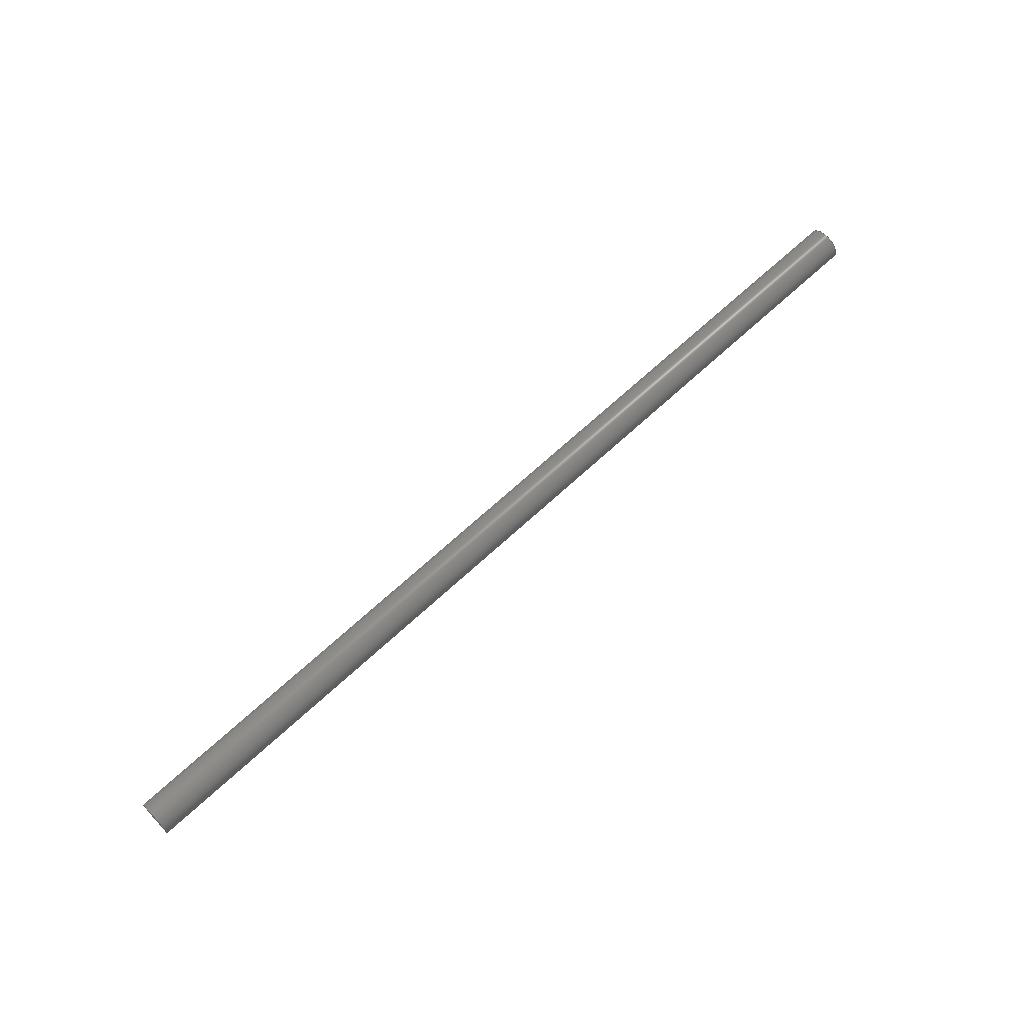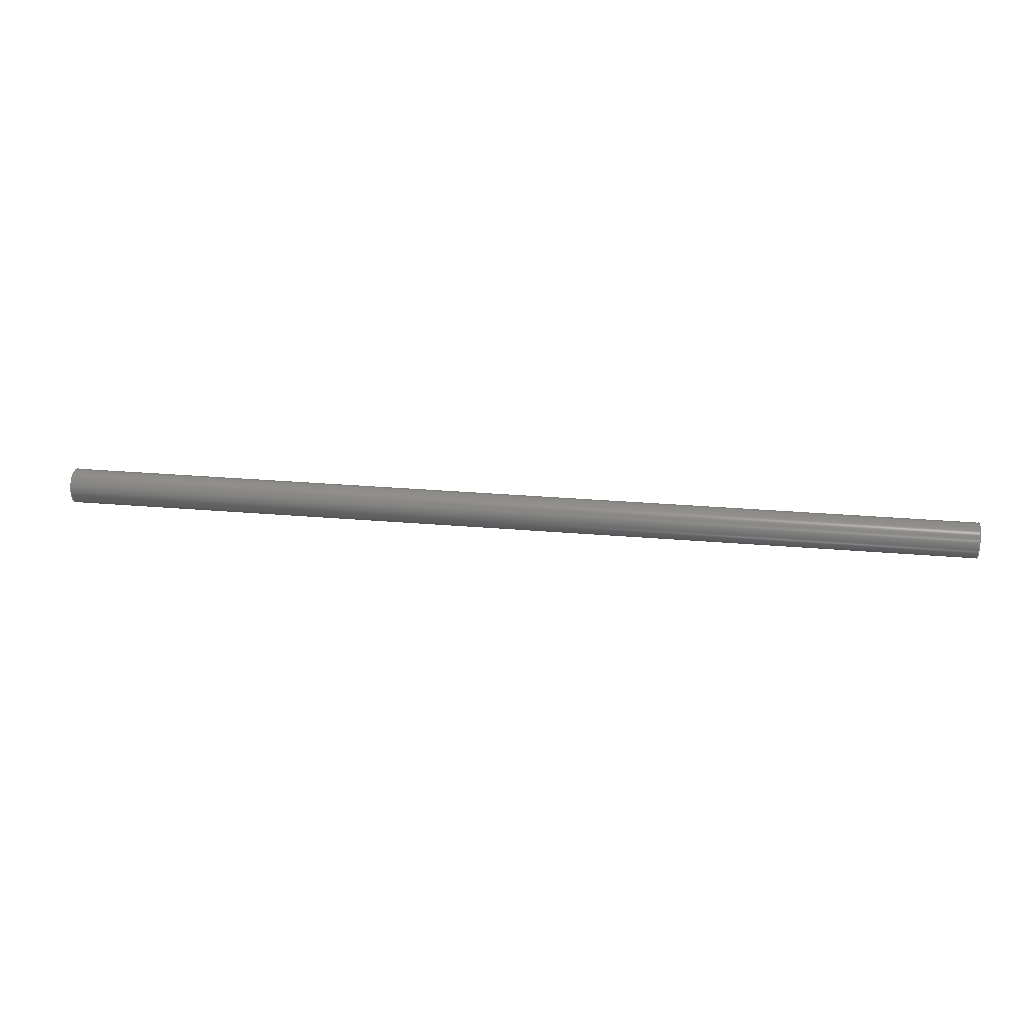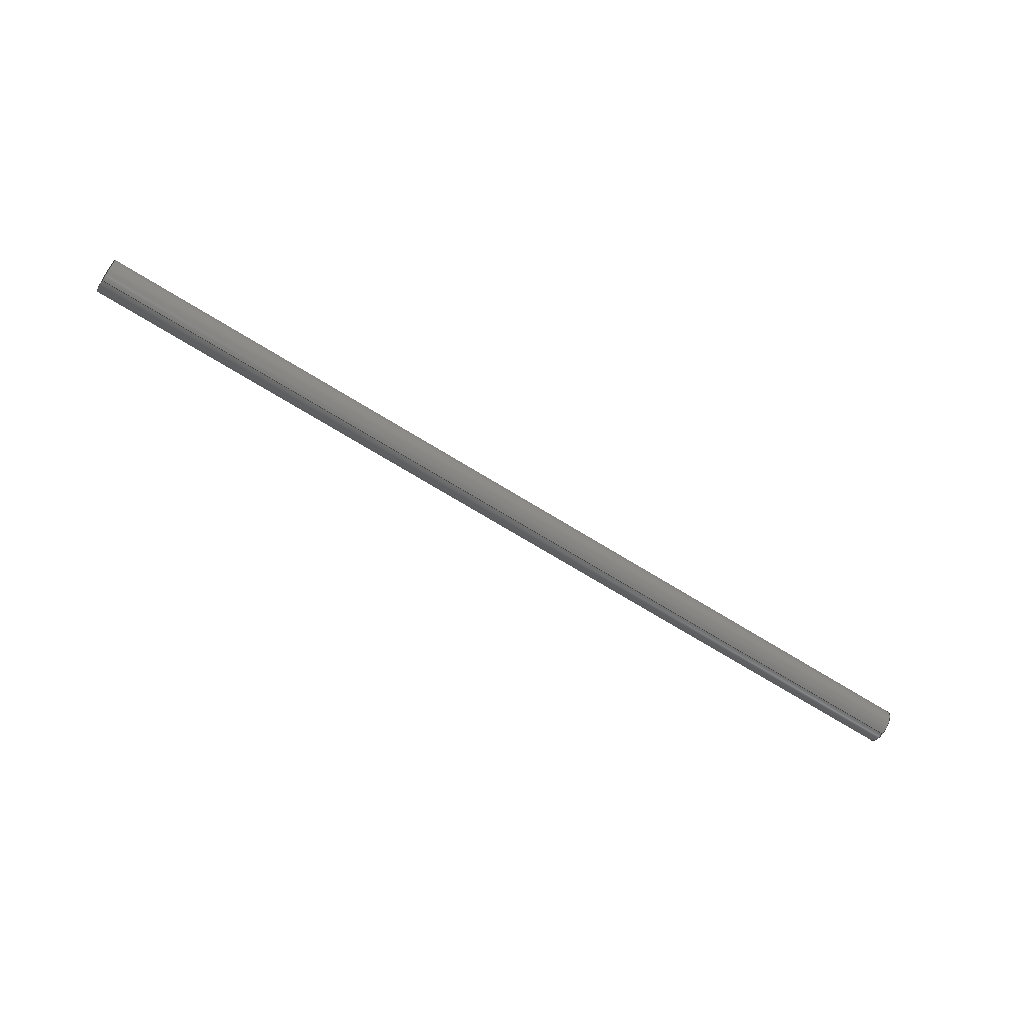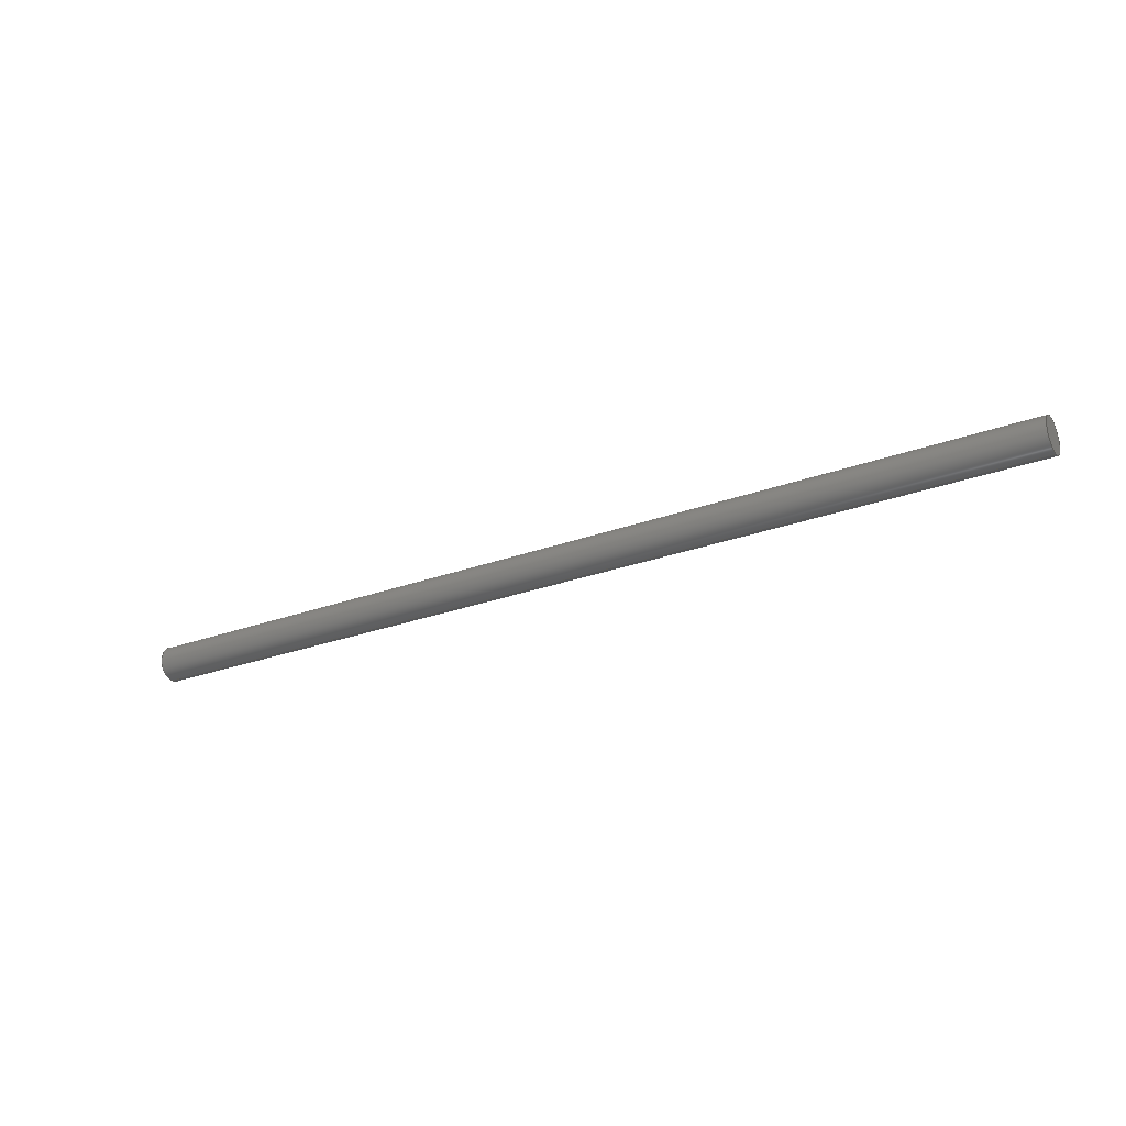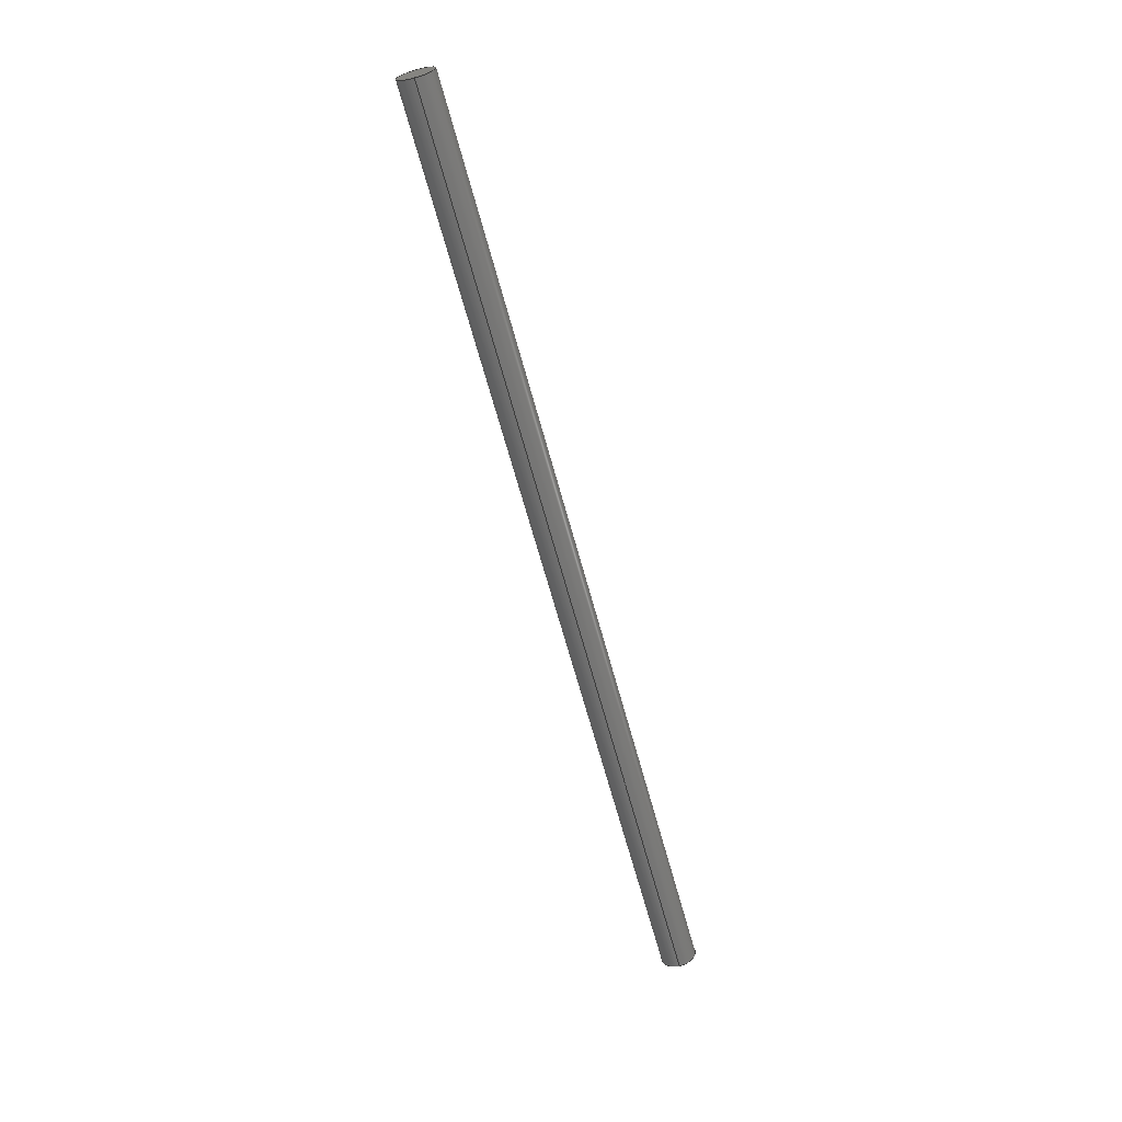
<metadata>
{"format":"step","ext":"step","renderer":"f3d","projection":"perspective","resolution":1024,"background":"white","views":[{"elev":67.3,"azim":-43.0,"up":"+Y"},{"elev":24.5,"azim":-171.6,"up":"+Z"},{"elev":-68.7,"azim":148.0,"up":"+Z"},{"elev":-27.2,"azim":-150.3,"up":"+Z"},{"elev":-65.0,"azim":-74.9,"up":"+Z"}]}
</metadata>
<code>
ISO-10303-21;
DATA;
#1 = AXIS2_PLACEMENT_3D ( 'NONE', #119, #102, #30 ) ;
#2 = ADVANCED_BREP_SHAPE_REPRESENTATION ( 'barrel', ( #141, #125 ), #171 ) ;
#3 = CC_DESIGN_PERSON_AND_ORGANIZATION_ASSIGNMENT ( #172, #134, ( #118 ) ) ;
#4 = ORIENTED_EDGE ( 'NONE', *, *, #109, .T. ) ;
#5 = DIRECTION ( 'NONE',  ( -1, -0, -0 ) ) ;
#6 = CARTESIAN_POINT ( 'NONE',  ( 250, 0, 4.763 ) ) ;
#7 = ORIENTED_EDGE ( 'NONE', *, *, #22, .T. ) ;
#8 = EDGE_LOOP ( 'NONE', ( #120, #4, #7, #129 ) ) ;
#9 = CIRCLE ( 'NONE', #127, 4.763 ) ;
#10 = VERTEX_POINT ( 'NONE', #43 ) ;
#11 = PERSON_AND_ORGANIZATION ( #99, #39 ) ;
#12 = EDGE_CURVE ( 'NONE', #75, #150, #112, .T. ) ;
#13 = CC_DESIGN_APPROVAL ( #37, ( #170 ) ) ;
#14 = CIRCLE ( 'NONE', #153, 4.763 ) ;
#15 = CALENDAR_DATE ( 2021, 29, 7 ) ;
#16 = ADVANCED_FACE ( 'NONE', ( #60 ), #86, .T. ) ;
#17 = APPROVAL_DATE_TIME ( #78, #56 ) ;
#18 = LOCAL_TIME ( 15, 19, 27, #173 ) ;
#19 = ADVANCED_FACE ( 'NONE', ( #48 ), #131, .T. ) ;
#20 = FACE_OUTER_BOUND ( 'NONE', #62, .T. ) ;
#21 = AXIS2_PLACEMENT_3D ( 'NONE', #103, #142, #33 ) ;
#22 = EDGE_CURVE ( 'NONE', #104, #10, #9, .T. ) ;
#23 = DIRECTION ( 'NONE',  ( 0, 0, -1 ) ) ;
#24 = DIRECTION ( 'NONE',  ( 1, 0, 0 ) ) ;
#25 = CC_DESIGN_PERSON_AND_ORGANIZATION_ASSIGNMENT ( #160, #79, ( #50 ) ) ;
#26 = CALENDAR_DATE ( 2021, 29, 7 ) ;
#27 = PERSON_AND_ORGANIZATION ( #99, #39 ) ;
#28 = SHAPE_DEFINITION_REPRESENTATION ( #47, #2 ) ;
#29 = ADVANCED_FACE ( 'NONE', ( #20 ), #128, .F. ) ;
#30 = DIRECTION ( 'NONE',  ( 0, 0, -1 ) ) ;
#31 = CC_DESIGN_PERSON_AND_ORGANIZATION_ASSIGNMENT ( #11, #146, ( #50 ) ) ;
#32 = DIRECTION ( 'NONE',  ( -1, -0, -0 ) ) ;
#33 = DIRECTION ( 'NONE',  ( 0, 0, 1 ) ) ;
#34 = DIRECTION ( 'NONE',  ( 0, 0, -1 ) ) ;
#35 = APPLICATION_CONTEXT ( 'configuration controlled 3d designs of mechanical parts and assemblies' ) ;
#36 = AXIS2_PLACEMENT_3D ( 'NONE', #115, #121, #117 ) ;
#37 = APPROVAL ( #110, 'UNSPECIFIED' ) ;
#38 = COORDINATED_UNIVERSAL_TIME_OFFSET ( 5, 0, .BEHIND. ) ;
#39 = ORGANIZATION ( 'UNSPECIFIED', 'UNSPECIFIED', '' ) ;
#40 = CALENDAR_DATE ( 2021, 29, 7 ) ;
#41 = LOCAL_TIME ( 15, 19, 27, #94 ) ;
#42 = UNCERTAINTY_MEASURE_WITH_UNIT (LENGTH_MEASURE( 1e-05 ), #126, 'distance_accuracy_value', 'NONE');
#43 = CARTESIAN_POINT ( 'NONE',  ( 0, 0, 4.763 ) ) ;
#44 = ADVANCED_FACE ( 'NONE', ( #105 ), #93, .T. ) ;
#45 = CARTESIAN_POINT ( 'NONE',  ( 250, 0, 0 ) ) ;
#46 = EDGE_LOOP ( 'NONE', ( #114, #144, #167, #130 ) ) ;
#47 = PRODUCT_DEFINITION_SHAPE ( 'NONE', 'NONE',  #170 ) ;
#48 = FACE_OUTER_BOUND ( 'NONE', #156, .T. ) ;
#49 = CARTESIAN_POINT ( 'NONE',  ( 250, 5.832e-16, -4.763 ) ) ;
#50 = PRODUCT_DEFINITION_FORMATION_WITH_SPECIFIED_SOURCE ( 'ANY', '', #85, .NOT_KNOWN. ) ;
#51 = APPROVAL_ROLE ( '' ) ;
#52 = DATE_AND_TIME ( #15, #18 ) ;
#53 = APPROVAL_STATUS ( 'not_yet_approved' ) ;
#54 = PERSON_AND_ORGANIZATION ( #99, #39 ) ;
#55 = PERSON_AND_ORGANIZATION ( #99, #39 ) ;
#56 = APPROVAL ( #174, 'UNSPECIFIED' ) ;
#57 = ORIENTED_EDGE ( 'NONE', *, *, #12, .T. ) ;
#58 = CARTESIAN_POINT ( 'NONE',  ( 0, 5.832e-16, -4.763 ) ) ;
#59 = LINE ( 'NONE', #6, #88 ) ;
#60 = FACE_OUTER_BOUND ( 'NONE', #8, .T. ) ;
#61 = ORIENTED_EDGE ( 'NONE', *, *, #175, .F. ) ;
#62 = EDGE_LOOP ( 'NONE', ( #61, #166 ) ) ;
#63 = APPLICATION_PROTOCOL_DEFINITION ( 'international standard', 'config_control_design', 1994, #151 ) ;
#64 = PERSON_AND_ORGANIZATION ( #99, #39 ) ;
#65 = CC_DESIGN_PERSON_AND_ORGANIZATION_ASSIGNMENT ( #27, #80, ( #85 ) ) ;
#66 = VECTOR ( 'NONE', #163, 1000 ) ;
#67 = DATE_TIME_ROLE ( 'classification_date' ) ;
#68 = APPLICATION_PROTOCOL_DEFINITION ( 'international standard', 'config_control_design', 1994, #35 ) ;
#69 = DATE_TIME_ROLE ( 'creation_date' ) ;
#70 = LOCAL_TIME ( 15, 19, 27, #136 ) ;
#71 = DESIGN_CONTEXT ( 'detailed design', #35, 'design' ) ;
#72 = DIRECTION ( 'NONE',  ( 1, 0, 0 ) ) ;
#73 = DIRECTION ( 'NONE',  ( 0, 0, -1 ) ) ;
#74 = DIRECTION ( 'NONE',  ( 0, 0, 1 ) ) ;
#75 = VERTEX_POINT ( 'NONE', #154 ) ;
#76 = LOCAL_TIME ( 15, 19, 27, #38 ) ;
#77 = DIRECTION ( 'NONE',  ( 0, 0, -1 ) ) ;
#78 = DATE_AND_TIME ( #26, #41 ) ;
#79 = PERSON_AND_ORGANIZATION_ROLE ( 'creator' ) ;
#80 = PERSON_AND_ORGANIZATION_ROLE ( 'design_owner' ) ;
#81 = CALENDAR_DATE ( 2021, 29, 7 ) ;
#82 = CC_DESIGN_DATE_AND_TIME_ASSIGNMENT ( #52, #67, ( #118 ) ) ;
#83 = APPROVAL ( #53, 'UNSPECIFIED' ) ;
#84 = CLOSED_SHELL ( 'NONE', ( #16, #44, #19, #29 ) ) ;
#85 = PRODUCT ( 'barrel', 'barrel', '', ( #107 ) ) ;
#86 = CYLINDRICAL_SURFACE ( 'NONE', #21, 4.763 ) ;
#87 = APPROVAL_PERSON_ORGANIZATION ( #54, #83, #111 ) ;
#88 = VECTOR ( 'NONE', #32, 1000 ) ;
#89 = DIRECTION ( 'NONE',  ( 1, 0, 0 ) ) ;
#90 =( NAMED_UNIT ( * ) PLANE_ANGLE_UNIT ( ) SI_UNIT ( $, .RADIAN. ) );
#91 = DIRECTION ( 'NONE',  ( 1, 0, 0 ) ) ;
#92 = LOCAL_TIME ( 15, 19, 27, #161 ) ;
#93 = CYLINDRICAL_SURFACE ( 'NONE', #100, 4.763 ) ;
#94 = COORDINATED_UNIVERSAL_TIME_OFFSET ( 5, 0, .BEHIND. ) ;
#95 = APPROVAL_ROLE ( '' ) ;
#96 = DIRECTION ( 'NONE',  ( 1, 0, 0 ) ) ;
#97 = DATE_AND_TIME ( #40, #92 ) ;
#98 =( NAMED_UNIT ( * ) SI_UNIT ( $, .STERADIAN. ) SOLID_ANGLE_UNIT ( ) );
#99 = PERSON ( 'UNSPECIFIED', 'UNSPECIFIED', 'UNSPECIFIED', ('UNSPECIFIED'), ('UNSPECIFIED'), ('UNSPECIFIED') ) ;
#100 = AXIS2_PLACEMENT_3D ( 'NONE', #45, #5, #74 ) ;
#101 = EDGE_CURVE ( 'NONE', #150, #75, #139, .T. ) ;
#102 = DIRECTION ( 'NONE',  ( 1, 0, 0 ) ) ;
#103 = CARTESIAN_POINT ( 'NONE',  ( 250, 0, 0 ) ) ;
#104 = VERTEX_POINT ( 'NONE', #58 ) ;
#105 = FACE_OUTER_BOUND ( 'NONE', #46, .T. ) ;
#106 = CARTESIAN_POINT ( 'NONE',  ( 0, 0, 0 ) ) ;
#107 = MECHANICAL_CONTEXT ( 'NONE', #151, 'mechanical' ) ;
#108 = AXIS2_PLACEMENT_3D ( 'NONE', #138, #72, #23 ) ;
#109 = EDGE_CURVE ( 'NONE', #75, #104, #168, .T. ) ;
#110 = APPROVAL_STATUS ( 'not_yet_approved' ) ;
#111 = APPROVAL_ROLE ( '' ) ;
#112 = CIRCLE ( 'NONE', #1, 4.763 ) ;
#113 = APPROVAL_PERSON_ORGANIZATION ( #64, #37, #51 ) ;
#114 = ORIENTED_EDGE ( 'NONE', *, *, #109, .F. ) ;
#115 = CARTESIAN_POINT ( 'NONE',  ( 250, 0, 0 ) ) ;
#116 = CC_DESIGN_PERSON_AND_ORGANIZATION_ASSIGNMENT ( #157, #159, ( #170 ) ) ;
#117 = DIRECTION ( 'NONE',  ( 0, 0, -1 ) ) ;
#118 = SECURITY_CLASSIFICATION ( '', '', #122 ) ;
#119 = CARTESIAN_POINT ( 'NONE',  ( 250, 0, 0 ) ) ;
#120 = ORIENTED_EDGE ( 'NONE', *, *, #12, .F. ) ;
#121 = DIRECTION ( 'NONE',  ( 1, 0, 0 ) ) ;
#122 = SECURITY_CLASSIFICATION_LEVEL ( 'unclassified' ) ;
#123 = AXIS2_PLACEMENT_3D ( 'NONE', #152, #24, #77 ) ;
#124 = DATE_AND_TIME ( #132, #70 ) ;
#125 = AXIS2_PLACEMENT_3D ( 'NONE', #148, #169, #96 ) ;
#126 =( LENGTH_UNIT ( ) NAMED_UNIT ( * ) SI_UNIT ( .MILLI., .METRE. ) );
#127 = AXIS2_PLACEMENT_3D ( 'NONE', #165, #91, #73 ) ;
#128 = PLANE ( 'NONE',  #123 ) ;
#129 = ORIENTED_EDGE ( 'NONE', *, *, #158, .F. ) ;
#130 = ORIENTED_EDGE ( 'NONE', *, *, #175, .T. ) ;
#131 = PLANE ( 'NONE',  #108 ) ;
#132 = CALENDAR_DATE ( 2021, 29, 7 ) ;
#133 = DATE_AND_TIME ( #81, #76 ) ;
#134 = PERSON_AND_ORGANIZATION_ROLE ( 'classification_officer' ) ;
#135 = CC_DESIGN_DATE_AND_TIME_ASSIGNMENT ( #133, #69, ( #170 ) ) ;
#136 = COORDINATED_UNIVERSAL_TIME_OFFSET ( 5, 0, .BEHIND. ) ;
#137 = CC_DESIGN_APPROVAL ( #56, ( #50 ) ) ;
#138 = CARTESIAN_POINT ( 'NONE',  ( 250, 0, 0 ) ) ;
#139 = CIRCLE ( 'NONE', #36, 4.763 ) ;
#140 = CARTESIAN_POINT ( 'NONE',  ( 250, 0, 4.763 ) ) ;
#141 = MANIFOLD_SOLID_BREP ( 'Boss-Extrude1', #84 ) ;
#142 = DIRECTION ( 'NONE',  ( -1, -0, -0 ) ) ;
#143 = CC_DESIGN_SECURITY_CLASSIFICATION ( #118, ( #50 ) ) ;
#144 = ORIENTED_EDGE ( 'NONE', *, *, #101, .F. ) ;
#145 = APPROVAL_DATE_TIME ( #124, #37 ) ;
#146 = PERSON_AND_ORGANIZATION_ROLE ( 'design_supplier' ) ;
#147 = APPROVAL_PERSON_ORGANIZATION ( #55, #56, #95 ) ;
#148 = CARTESIAN_POINT ( 'NONE',  ( 0, 0, 0 ) ) ;
#149 = APPROVAL_DATE_TIME ( #97, #83 ) ;
#150 = VERTEX_POINT ( 'NONE', #140 ) ;
#151 = APPLICATION_CONTEXT ( 'configuration controlled 3d designs of mechanical parts and assemblies' ) ;
#152 = CARTESIAN_POINT ( 'NONE',  ( 0, 0, 0 ) ) ;
#153 = AXIS2_PLACEMENT_3D ( 'NONE', #106, #89, #34 ) ;
#154 = CARTESIAN_POINT ( 'NONE',  ( 250, 5.832e-16, -4.763 ) ) ;
#155 = PRODUCT_RELATED_PRODUCT_CATEGORY ( 'detail', '', ( #85 ) ) ;
#156 = EDGE_LOOP ( 'NONE', ( #162, #57 ) ) ;
#157 = PERSON_AND_ORGANIZATION ( #99, #39 ) ;
#158 = EDGE_CURVE ( 'NONE', #150, #10, #59, .T. ) ;
#159 = PERSON_AND_ORGANIZATION_ROLE ( 'creator' ) ;
#160 = PERSON_AND_ORGANIZATION ( #99, #39 ) ;
#161 = COORDINATED_UNIVERSAL_TIME_OFFSET ( 5, 0, .BEHIND. ) ;
#162 = ORIENTED_EDGE ( 'NONE', *, *, #101, .T. ) ;
#163 = DIRECTION ( 'NONE',  ( -1, -0, -0 ) ) ;
#164 = CC_DESIGN_APPROVAL ( #83, ( #118 ) ) ;
#165 = CARTESIAN_POINT ( 'NONE',  ( 0, 0, 0 ) ) ;
#166 = ORIENTED_EDGE ( 'NONE', *, *, #22, .F. ) ;
#167 = ORIENTED_EDGE ( 'NONE', *, *, #158, .T. ) ;
#168 = LINE ( 'NONE', #49, #66 ) ;
#169 = DIRECTION ( 'NONE',  ( 0, 0, 1 ) ) ;
#170 = PRODUCT_DEFINITION ( 'UNKNOWN', '', #50, #71 ) ;
#171 =( GEOMETRIC_REPRESENTATION_CONTEXT ( 3 ) GLOBAL_UNCERTAINTY_ASSIGNED_CONTEXT ( ( #42 ) ) GLOBAL_UNIT_ASSIGNED_CONTEXT ( ( #126, #90, #98 ) ) REPRESENTATION_CONTEXT ( 'NONE', 'WORKASPACE' ) );
#172 = PERSON_AND_ORGANIZATION ( #99, #39 ) ;
#173 = COORDINATED_UNIVERSAL_TIME_OFFSET ( 5, 0, .BEHIND. ) ;
#174 = APPROVAL_STATUS ( 'not_yet_approved' ) ;
#175 = EDGE_CURVE ( 'NONE', #10, #104, #14, .T. ) ;
ENDSEC;
END-ISO-10303-21;

</code>
